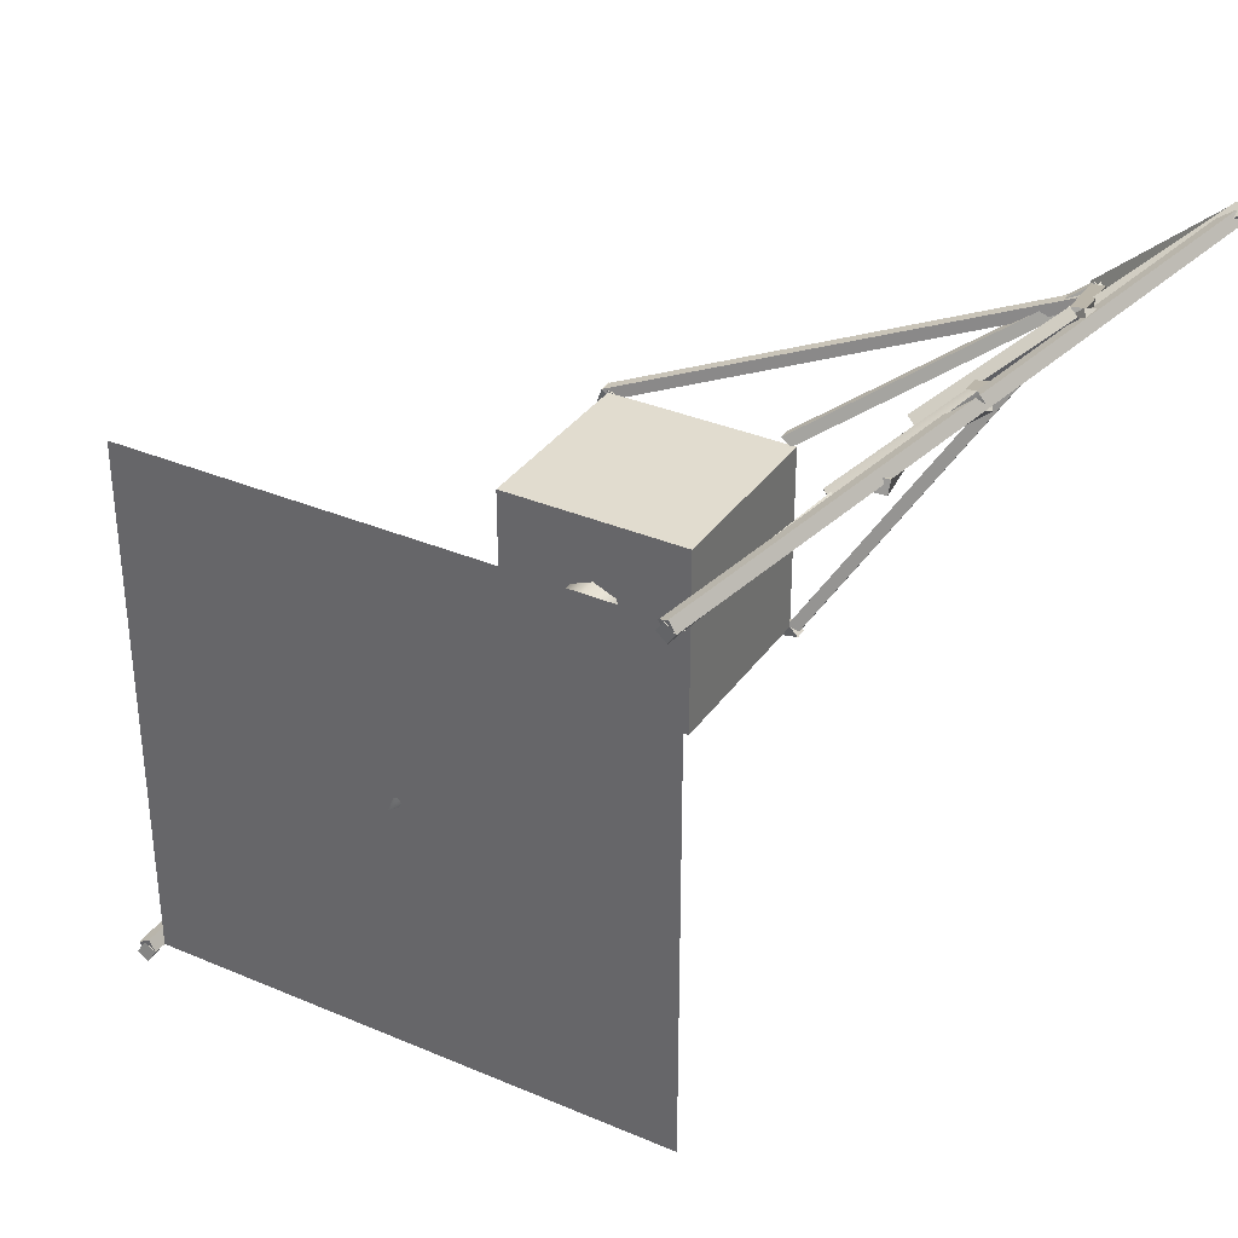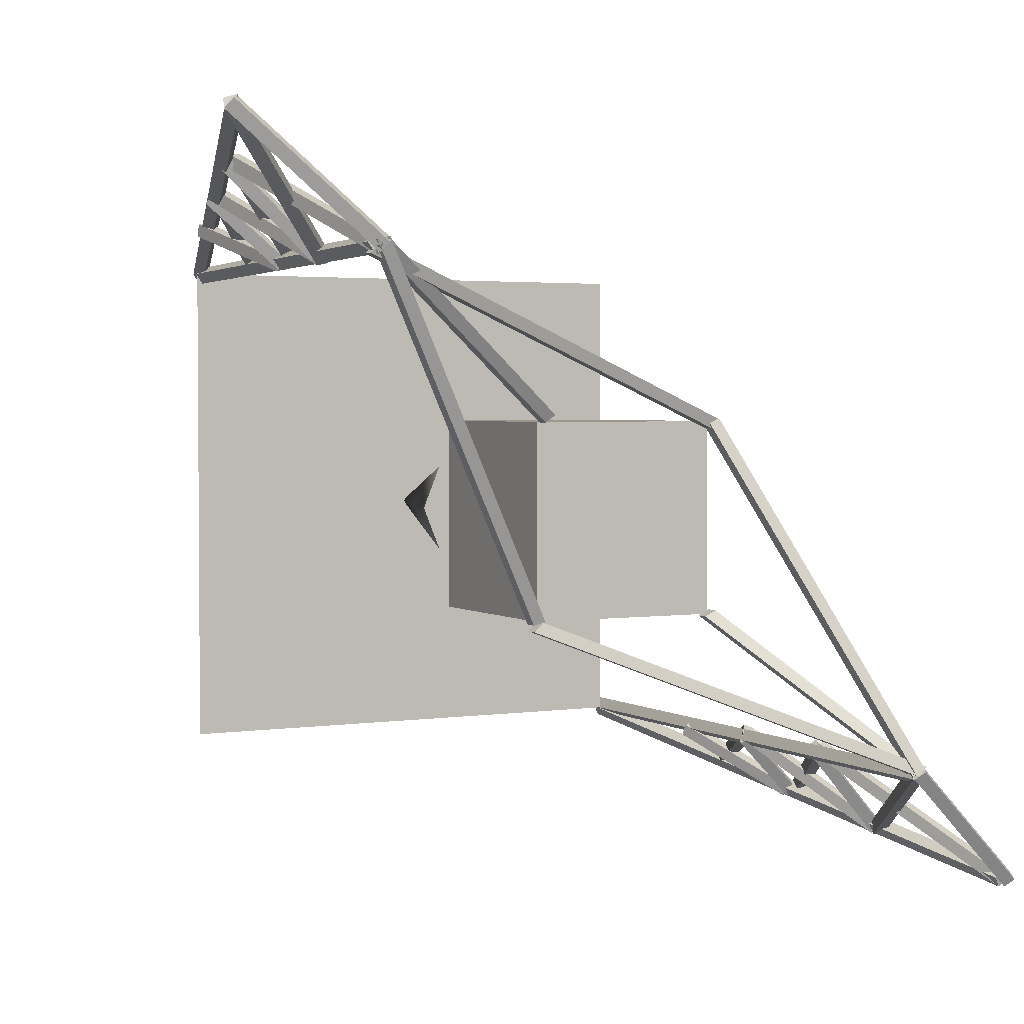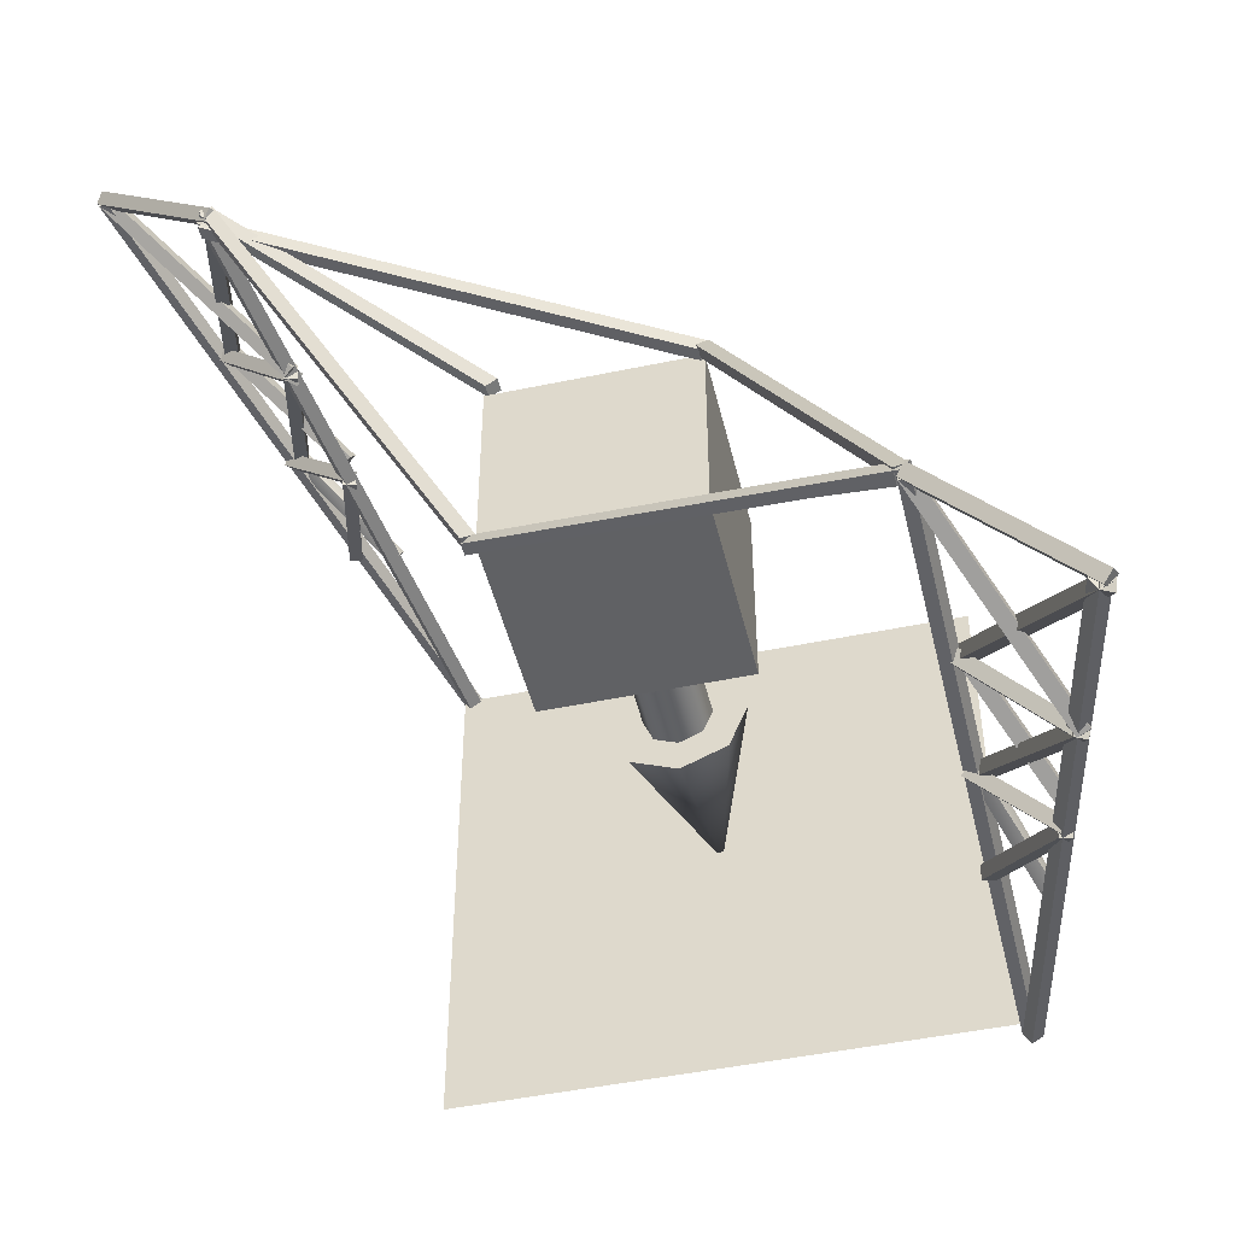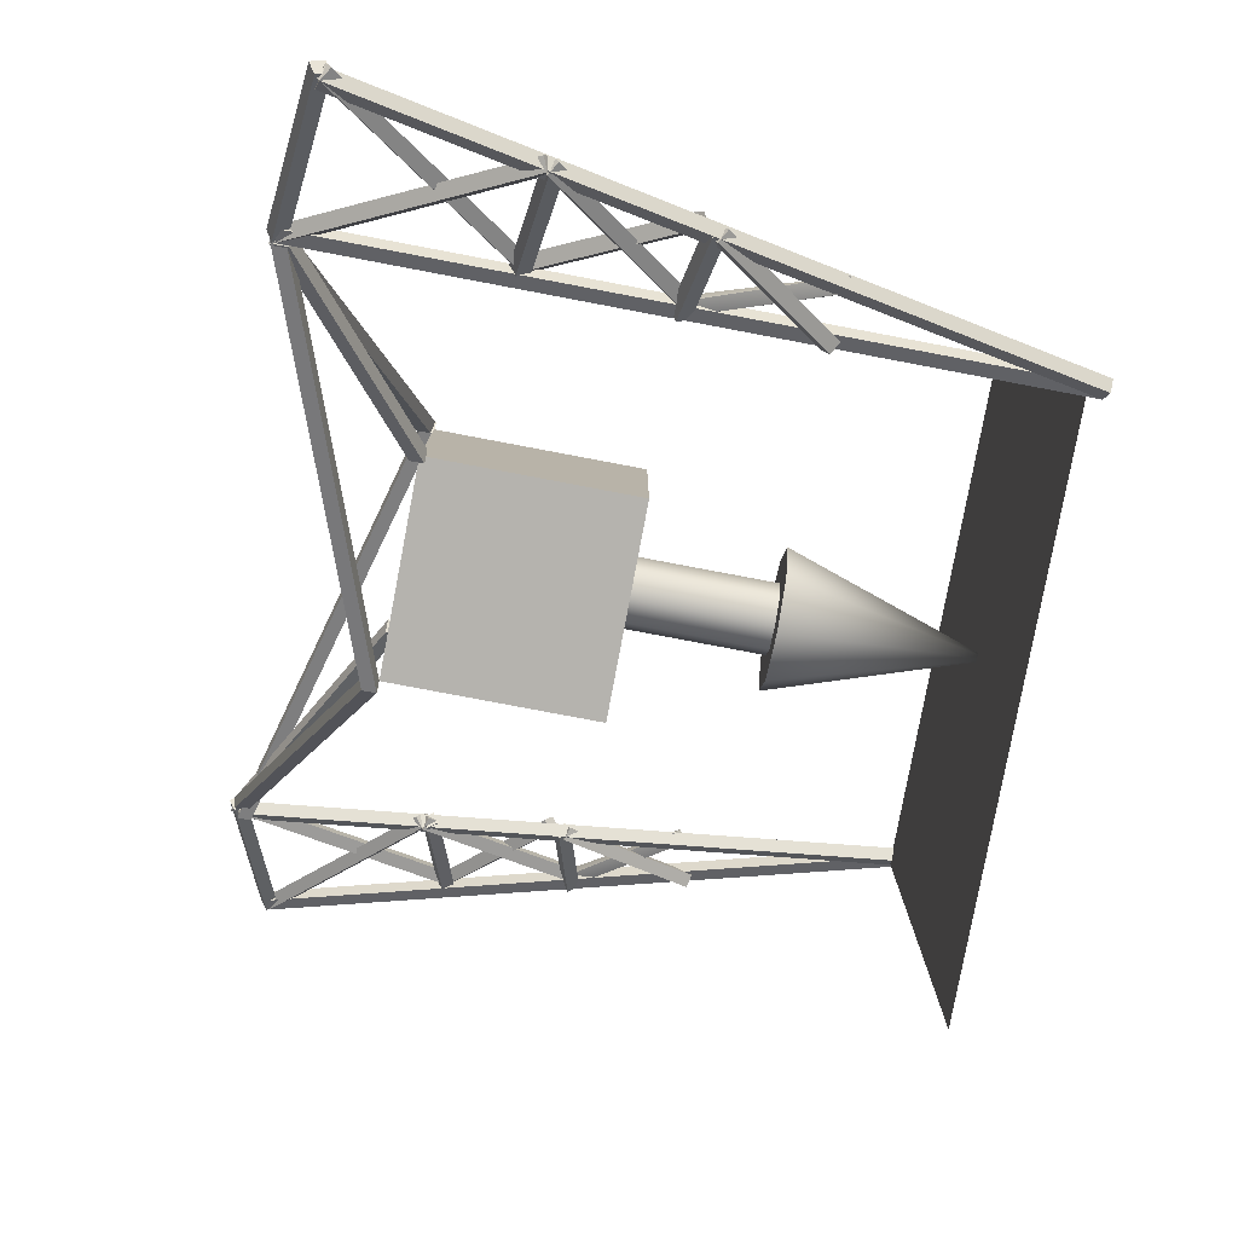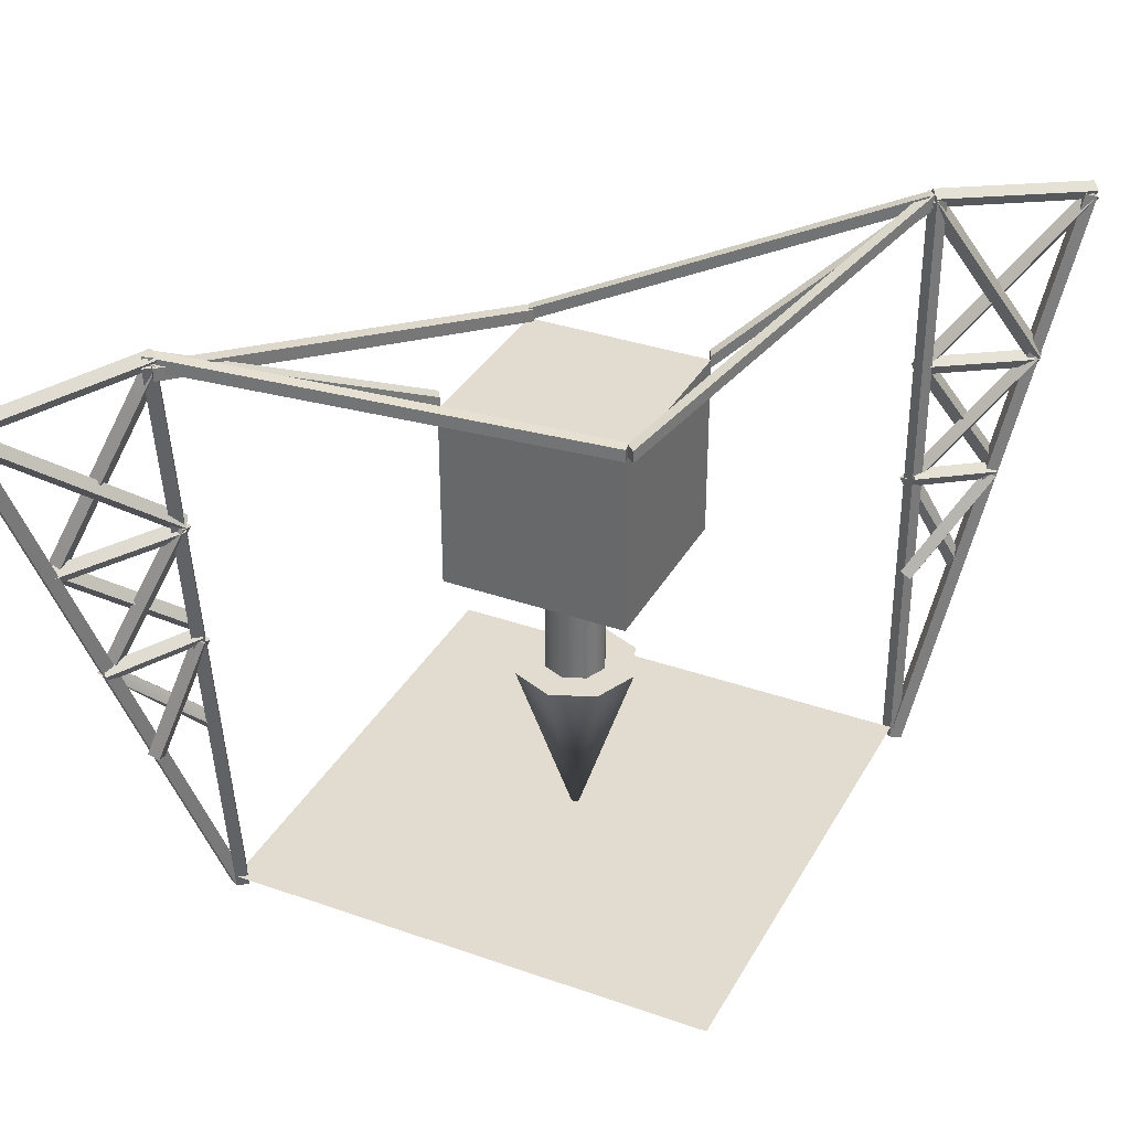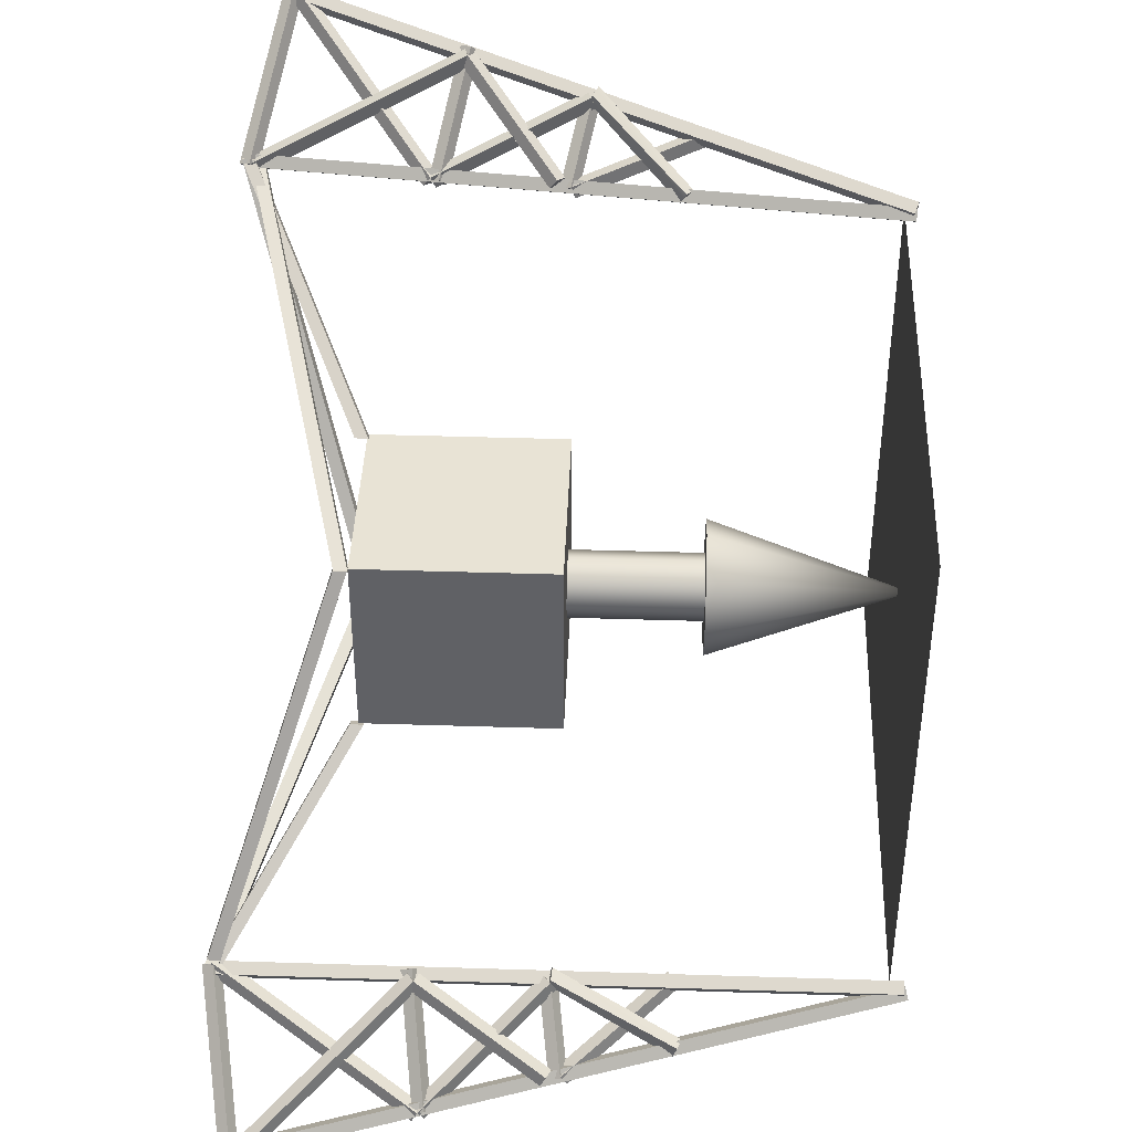
<metadata>
{"format":"obj","ext":"obj","renderer":"f3d","projection":"perspective","resolution":1024,"background":"white","views":[{"elev":34.3,"azim":29.9,"up":"+Z"},{"elev":2.7,"azim":152.6,"up":"+Z"},{"elev":-47.0,"azim":-166.6,"up":"+Z"},{"elev":-79.9,"azim":-100.7,"up":"+Z"},{"elev":34.3,"azim":115.4,"up":"+Y"},{"elev":41.3,"azim":-87.8,"up":"+Z"}]}
</metadata>
<code>
o Miner
g Miner
v -2.082 -0.005801 -1.944
v -2.136 -0.0308 -2.025
v -3.02 4.827 -2.82
v -3.073 4.802 -2.901
v -2.053 -0.025 -2.081
v -2.991 4.808 -2.957
v -2 1.492e-08 -2
v -2.938 4.833 -2.876
v 0.75 2.5 0.75
v -0.75 2.5 0.75
v 0.75 4 0.75
v -0.75 4 0.75
v -0.75 2.5 -0.75
v -0.75 4 -0.75
v 0.75 2.5 -0.75
v 0.75 4 -0.75
v -0.5 1.5 0
v -0.3536 1.5 0.3536
v 0 4.47e-08 0
v 2.384e-07 1.5 2.384e-07
v 0 1.5 0.5
v 0.3536 1.5 0.3536
v 0.5 1.5 0
v 0.3536 1.5 -0.3536
v 4.768e-07 1.5 -0.5
v -0.3536 1.5 -0.3536
v -0.25 1.5 0
v -0.25 2.5 0
v -0.1768 1.5 0.1768
v -0.1768 2.5 0.1768
v 2.384e-07 1.5 0.25
v 2.384e-07 2.5 0.25
v 0.1768 1.5 0.1768
v 0.1768 2.5 0.1768
v 0.25 1.5 2.384e-07
v 0.25 2.5 -1.192e-07
v 0.1768 1.5 -0.1768
v 0.1768 2.5 -0.1768
v 2.384e-07 1.5 -0.25
v 2.384e-07 2.5 -0.25
v -0.1768 1.5 -0.1768
v -0.1768 2.5 -0.1768
v 0 2.5 0
v 2 0.1 -2
v 2 0.1 -1.192e-07
v 2.384e-07 0.1 -2
v 0 0.1 -1.192e-07
v 2 0.1 2
v 4.768e-07 0.1 2
v -2 0.1 -2
v -2 0.1 0
v -2 0.1 2
v -2.023 4.944 -1.974
v -2.093 4.944 -1.903
v 0.8179 4 -0.8179
v 0.7472 4 -0.7472
v -2.093 5.044 -1.903
v 0.7472 4.1 -0.7472
v -2.023 5.044 -1.974
v 0.8179 4.1 -0.8179
v 2.465 4.881 1.978
v 2.539 4.881 1.911
v -0.8002 3.994 0.7661
v -0.7258 3.994 0.6992
v 2.539 4.981 1.911
v -0.7258 4.094 0.6992
v 2.465 4.981 1.978
v -0.8002 4.094 0.7661
v 2.43 4.943 2.015
v 2.512 4.943 1.959
v 0.6342 3.983 0.8028
v 0.7169 3.983 0.7466
v 2.512 5.043 1.959
v 0.7169 4.083 0.7466
v 2.43 5.043 2.015
v 0.6342 4.083 0.8028
v -1.989 4.918 -1.966
v -2.078 4.918 -1.92
v -0.7062 3.958 -0.7655
v -0.7952 3.958 -0.72
v -2.078 5.018 -1.92
v -0.7952 4.058 -0.72
v -1.989 5.018 -1.966
v -0.7062 4.058 -0.7655
v 2.423 4.944 2.025
v 2.521 4.944 2.003
v 0.7273 4 -0.745
v 0.8249 4 -0.7666
v 2.521 5.044 2.003
v 0.8249 4.1 -0.7666
v 2.423 5.044 2.025
v 0.7273 4.1 -0.745
v -1.984 4.944 -1.943
v -2.083 4.944 -1.927
v -0.7006 3.998 0.7539
v -0.7992 3.998 0.7703
v -2.083 5.044 -1.927
v -0.7992 4.098 0.7703
v -1.984 5.044 -1.943
v -0.7006 4.098 0.7539
v 1.95 1.341e-07 2.087
v 1.869 0.0342 2.04
v 3.431 4.698 2.942
v 3.35 4.733 2.895
v 1.919 0.0342 1.953
v 3.4 4.733 2.808
v 2 8.941e-08 2
v 3.481 4.698 2.855
v 1.918 0.009359 2.057
v 1.862 0.01549 1.974
v 2.477 4.978 2.044
v 2.421 4.984 1.962
v 1.944 0.006128 1.918
v 2.503 4.975 1.905
v 2.559 4.969 1.988
v 2.298 3.493 1.926
v 2.249 3.547 1.994
v 2.999 3.284 2.658
v 2.951 3.338 2.726
v 2.3 3.629 1.966
v 3.002 3.419 2.698
v 2.349 3.575 1.897
v 3.05 3.365 2.629
v 3.389 4.699 2.962
v 3.466 4.642 2.936
v 2.267 3.614 2.002
v 2.344 3.556 1.976
v 2.359 3.613 1.895
v 3.403 4.756 2.881
v 2.281 3.67 1.921
v 2.854 3.356 2.702
v 2.932 3.298 2.676
v 2.136 2.66 2.087
v 2.213 2.603 2.061
v 2.947 3.355 2.595
v 2.228 2.659 1.98
v 2.869 3.412 2.621
v 2.15 2.717 2.006
v 2.611 2.416 2.526
v 2.696 2.374 2.556
v 2.045 1.701 2.045
v 2.126 1.645 2.029
v 2.741 2.403 2.472
v 2.141 1.692 1.942
v 2.656 2.446 2.441
v 2.06 1.748 1.959
v 2.406 4.949 1.907
v 2.398 4.986 2
v 2.862 3.318 2.61
v 2.495 5.012 1.998
v 2.951 3.382 2.7
v 2.959 3.344 2.608
v 2.275 3.576 1.909
v 2.607 2.389 2.421
v 2.599 2.427 2.513
v 2.363 3.64 2
v 2.695 2.453 2.511
v 2.371 3.602 1.907
v 2.703 2.415 2.419
v 2.158 2.524 1.919
v 2.161 2.555 2.014
v 2.427 1.533 2.232
v 2.431 1.564 2.327
v 2.258 2.578 2.003
v 2.528 1.587 2.316
v 2.255 2.547 1.908
v 2.524 1.556 2.221
v 2.198 2.507 1.943
v 2.15 2.561 2.011
v 2.731 2.351 2.444
v 2.682 2.405 2.512
v 2.2 2.643 1.983
v 2.733 2.487 2.484
v 2.249 2.589 1.914
v 2.781 2.432 2.415
v 2.435 4.932 1.943
v 2.386 4.986 2.012
v 3.438 4.638 2.888
v 3.39 4.692 2.956
v 2.437 5.068 1.983
v 3.441 4.773 2.928
v 2.485 5.013 1.915
v 3.489 4.719 2.859
v -2.05 9.313e-10 -1.913
v -2.137 6.519e-09 -1.963
v -2.05 5 -1.913
v -2.137 5 -1.963
v -2.087 2.794e-09 -2.05
v -2.087 5 -2.05
v -2 5 -2
v -3.044 4.754 -2.911
v -3.109 4.802 -2.851
v -2.023 4.936 -1.957
v -2.088 4.984 -1.897
v -3.084 4.889 -2.895
v -2.063 5.071 -1.94
v -3.019 4.84 -2.954
v -1.998 5.023 -2
v -2.552 2.405 -2.49
v -2.616 2.453 -2.431
v -2.01 2.502 -1.984
v -2.074 2.55 -1.925
v -2.591 2.54 -2.474
v -2.049 2.636 -1.968
v -2.527 2.491 -2.534
v -1.985 2.588 -2.027
v -2.595 2.405 -2.516
v -2.603 2.451 -2.427
v -2.052 1.607 -2.045
v -2.061 1.653 -1.957
v -2.517 2.499 -2.445
v -1.975 1.702 -1.974
v -2.509 2.453 -2.533
v -1.966 1.655 -2.062
v -2.794 3.427 -2.708
v -2.816 3.475 -2.623
v -2.139 2.497 -2.01
v -2.161 2.545 -1.925
v -2.731 3.528 -2.632
v -2.076 2.598 -1.934
v -2.71 3.479 -2.717
v -2.055 2.55 -2.019
v -3.075 4.755 -2.948
v -3.097 4.803 -2.863
v -2.175 3.478 -1.989
v -2.197 3.526 -1.905
v -3.012 4.856 -2.872
v -2.112 3.579 -1.914
v -2.091 3.531 -1.998
v -2.146 2.541 -1.911
v -2.053 2.532 -1.876
v -2.462 1.62 -2.247
v -2.367 1.588 -2.256
v -2.017 2.558 -1.966
v -2.365 1.622 -2.35
v -2.11 2.568 -2.001
v -2.459 1.654 -2.341
v -2.105 3.491 -1.922
v -2.661 2.555 -2.373
v -2.569 2.52 -2.39
v -2.106 3.535 -2.012
v -2.57 2.563 -2.48
v -2.197 3.57 -1.995
v -2.661 2.599 -2.463
v -2.091 4.992 -1.892
v -1.999 4.956 -1.91
v -2.724 3.44 -2.641
v -2 5 -2
v -2.724 3.483 -2.731
v -2.092 5.035 -1.982
v -2.816 3.519 -2.713
v -2.748 3.381 -2.675
v -2.812 3.429 -2.615
v -2.035 3.494 -1.94
v -2.1 3.542 -1.88
v -2.787 3.515 -2.658
v -2.075 3.629 -1.924
v -2.723 3.467 -2.718
v -2.01 3.581 -1.983
f 3 4 2 1
f 4 6 5 2
f 6 8 7 5
f 8 3 1 7
f 8 6 4 3
f 1 2 5 7
f 46 47 45 44
f 47 49 48 45
f 50 51 47 46
f 51 52 49 47
f 55 56 54 53
f 56 58 57 54
f 58 60 59 57
f 60 55 53 59
f 60 58 56 55
f 53 54 57 59
f 63 64 62 61
f 64 66 65 62
f 66 68 67 65
f 68 63 61 67
f 68 66 64 63
f 61 62 65 67
f 71 72 70 69
f 72 74 73 70
f 74 76 75 73
f 76 71 69 75
f 76 74 72 71
f 69 70 73 75
f 79 80 78 77
f 80 82 81 78
f 82 84 83 81
f 84 79 77 83
f 84 82 80 79
f 77 78 81 83
f 87 88 86 85
f 88 90 89 86
f 90 92 91 89
f 92 87 85 91
f 92 90 88 87
f 85 86 89 91
f 95 96 94 93
f 96 98 97 94
f 98 100 99 97
f 100 95 93 99
f 100 98 96 95
f 93 94 97 99
f 103 104 102 101
f 104 106 105 102
f 106 108 107 105
f 108 103 101 107
f 108 106 104 103
f 101 102 105 107
f 111 112 110 109
f 112 114 113 110
f 114 115 107 113
f 115 111 109 107
f 115 114 112 111
f 109 110 113 107
f 118 119 117 116
f 119 121 120 117
f 121 123 122 120
f 123 118 116 122
f 123 121 119 118
f 116 117 120 122
f 126 127 125 124
f 127 128 108 125
f 128 130 129 108
f 130 126 124 129
f 130 128 127 126
f 124 125 108 129
f 133 134 132 131
f 134 136 135 132
f 136 138 137 135
f 138 133 131 137
f 138 136 134 133
f 131 132 135 137
f 141 142 140 139
f 142 144 143 140
f 144 146 145 143
f 146 141 139 145
f 146 144 142 141
f 139 140 143 145
f 149 131 148 147
f 131 151 150 148
f 151 152 114 150
f 152 149 147 114
f 152 151 131 149
f 147 148 150 114
f 154 155 126 153
f 155 157 156 126
f 157 159 158 156
f 159 154 153 158
f 159 157 155 154
f 153 126 156 158
f 162 163 161 160
f 163 165 164 161
f 165 167 166 164
f 167 162 160 166
f 167 165 163 162
f 160 161 164 166
f 170 171 169 168
f 171 173 172 169
f 173 175 174 172
f 175 170 168 174
f 175 173 171 170
f 168 169 172 174
f 178 179 177 176
f 179 181 180 177
f 181 183 182 180
f 183 178 176 182
f 183 181 179 178
f 176 177 180 182
f 186 187 185 184
f 187 189 188 185
f 189 190 7 188
f 190 186 184 7
f 190 189 187 186
f 184 185 188 7
f 193 194 192 191
f 194 196 195 192
f 196 198 197 195
f 198 193 191 197
f 198 196 194 193
f 191 192 195 197
f 201 202 200 199
f 202 204 203 200
f 204 206 205 203
f 206 201 199 205
f 206 204 202 201
f 199 200 203 205
f 209 210 208 207
f 210 212 211 208
f 212 214 213 211
f 214 209 207 213
f 214 212 210 209
f 207 208 211 213
f 217 218 216 215
f 218 220 219 216
f 220 222 221 219
f 222 217 215 221
f 222 220 218 217
f 215 216 219 221
f 225 226 224 223
f 226 228 227 224
f 228 229 6 227
f 229 225 223 6
f 229 228 226 225
f 223 224 227 6
f 232 233 231 230
f 233 235 234 231
f 235 237 236 234
f 237 232 230 236
f 237 235 233 232
f 230 231 234 236
f 239 240 238 226
f 240 242 241 238
f 242 244 243 241
f 244 239 226 243
f 244 242 240 239
f 226 238 241 243
f 216 247 246 245
f 247 249 248 246
f 249 251 250 248
f 251 216 245 250
f 251 249 247 216
f 245 246 248 250
f 254 255 253 252
f 255 257 256 253
f 257 259 258 256
f 259 254 252 258
f 259 257 255 254
f 252 253 256 258
f 11 12 10 9
f 12 14 13 10
f 14 16 15 13
f 16 11 9 15
f 16 14 12 11
f 9 10 13 15
f 19 18 17
f 17 18 20
f 19 21 18
f 18 21 20
f 19 22 21
f 21 22 20
f 19 23 22
f 22 23 20
f 19 24 23
f 23 24 20
f 19 25 24
f 24 25 20
f 19 26 25
f 25 26 20
f 19 17 26
f 26 17 20
f 27 20 29
f 29 20 31
f 31 20 33
f 33 20 35
f 35 20 37
f 37 20 39
f 39 20 41
f 41 20 27
f 30 43 28
f 32 43 30
f 34 43 32
f 36 43 34
f 38 43 36
f 40 43 38
f 42 43 40
f 28 43 42
f 30 28 27
f 27 29 30
f 32 30 29
f 29 31 32
f 34 32 31
f 31 33 34
f 36 34 33
f 33 35 36
f 38 36 35
f 35 37 38
f 40 38 37
f 37 39 40
f 42 40 39
f 39 41 42
f 28 42 41
f 41 27 28

</code>
